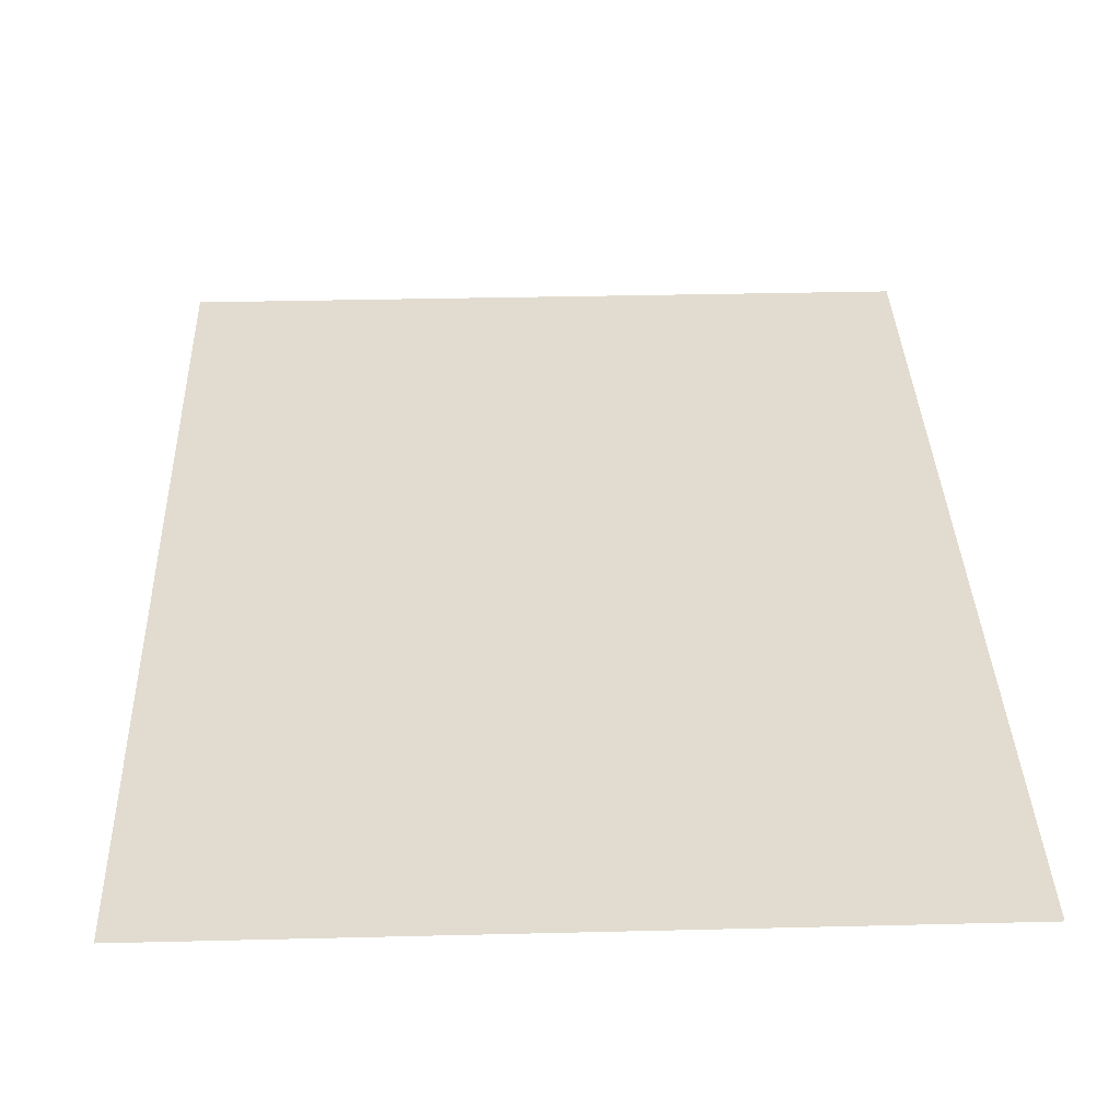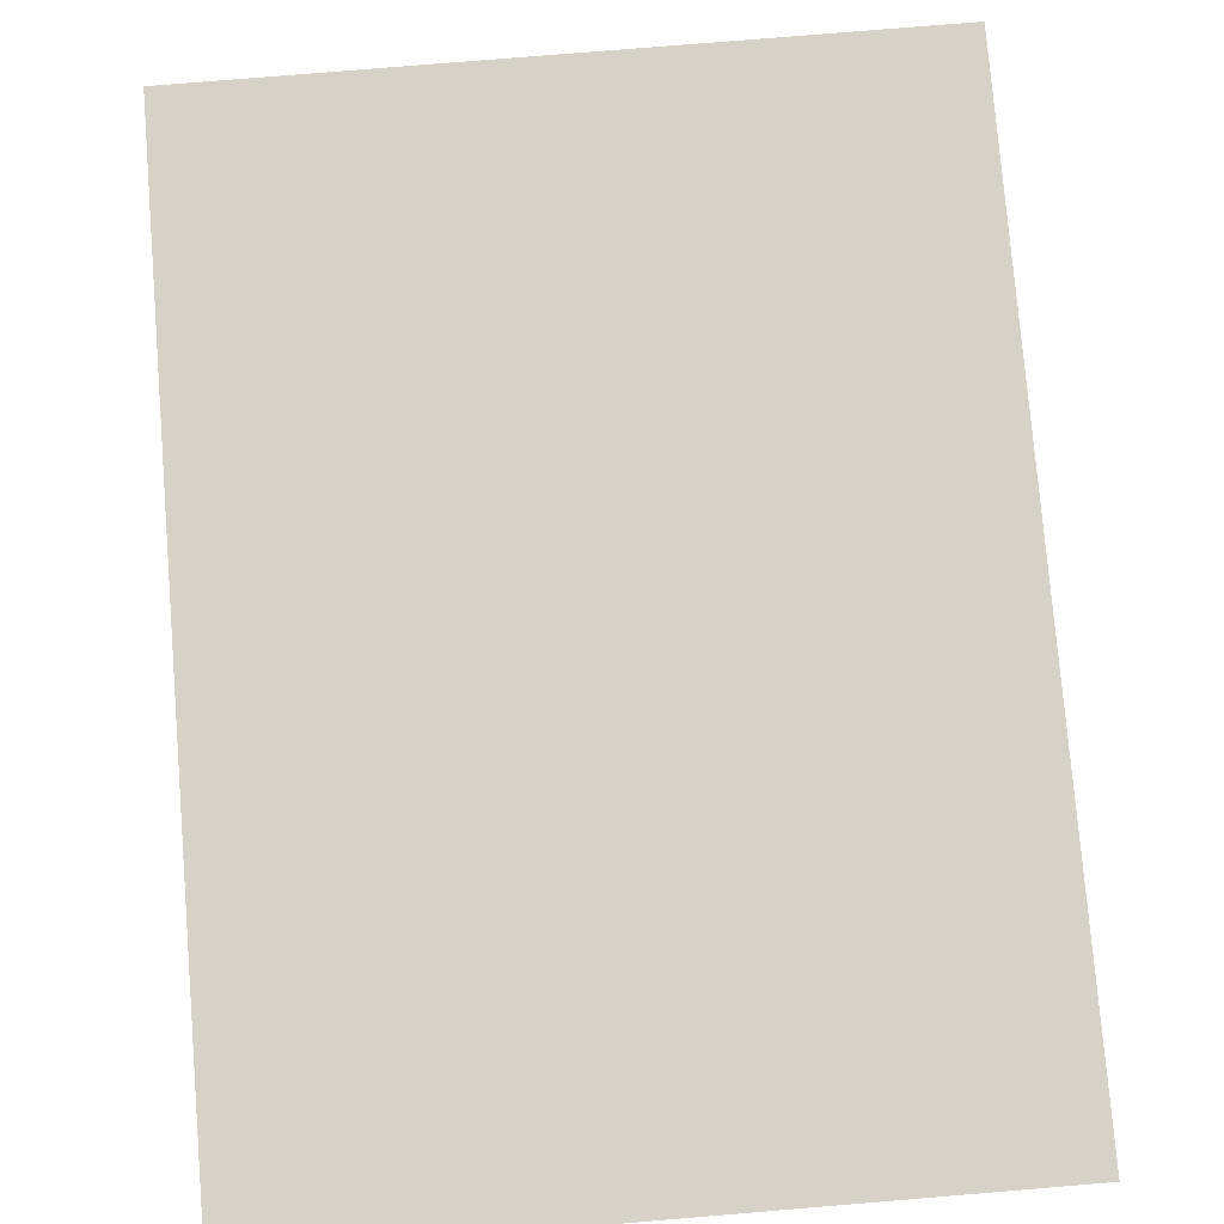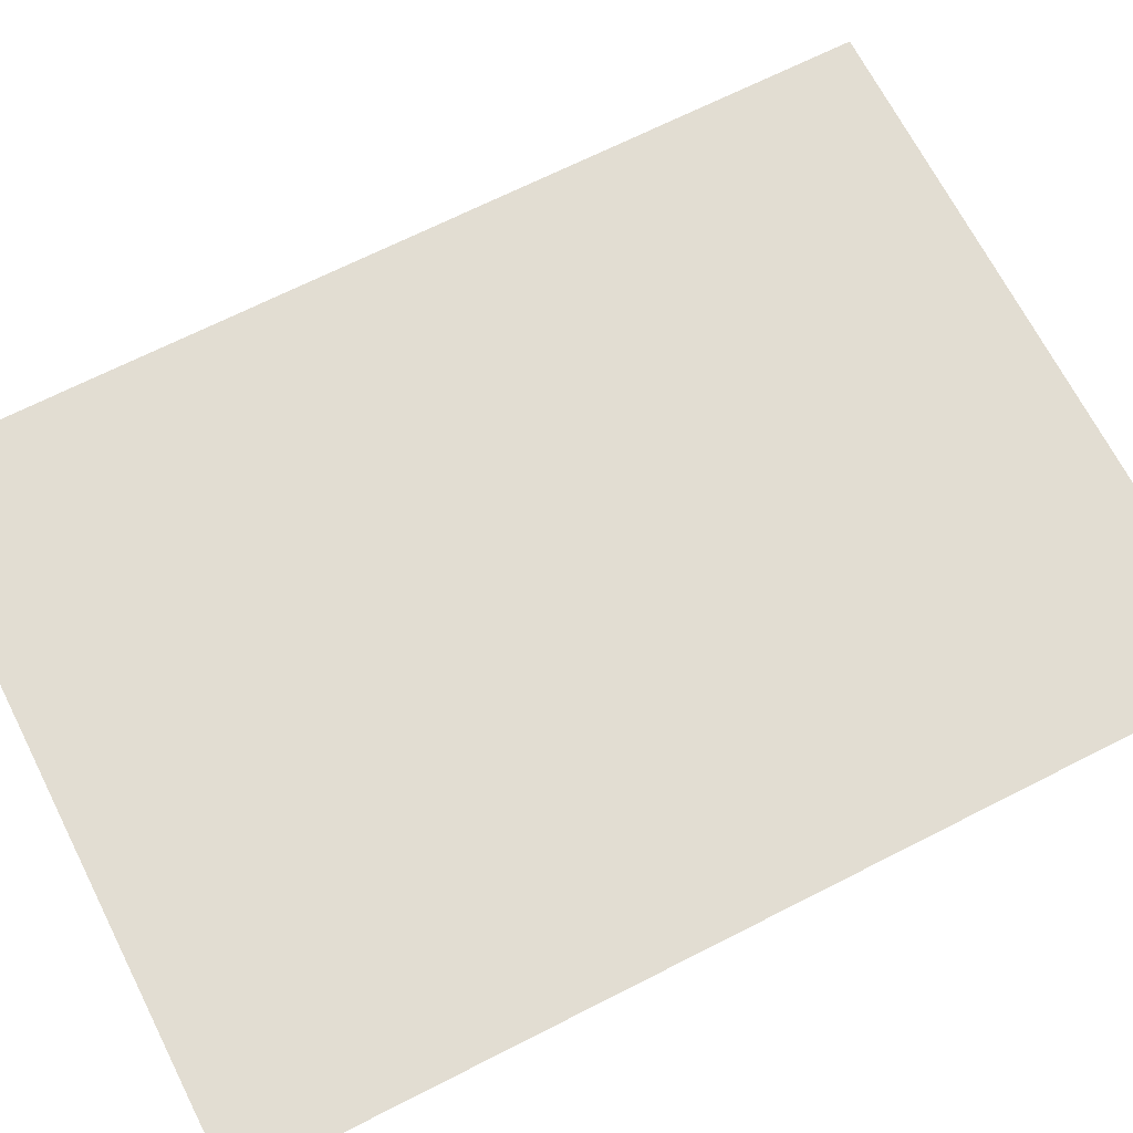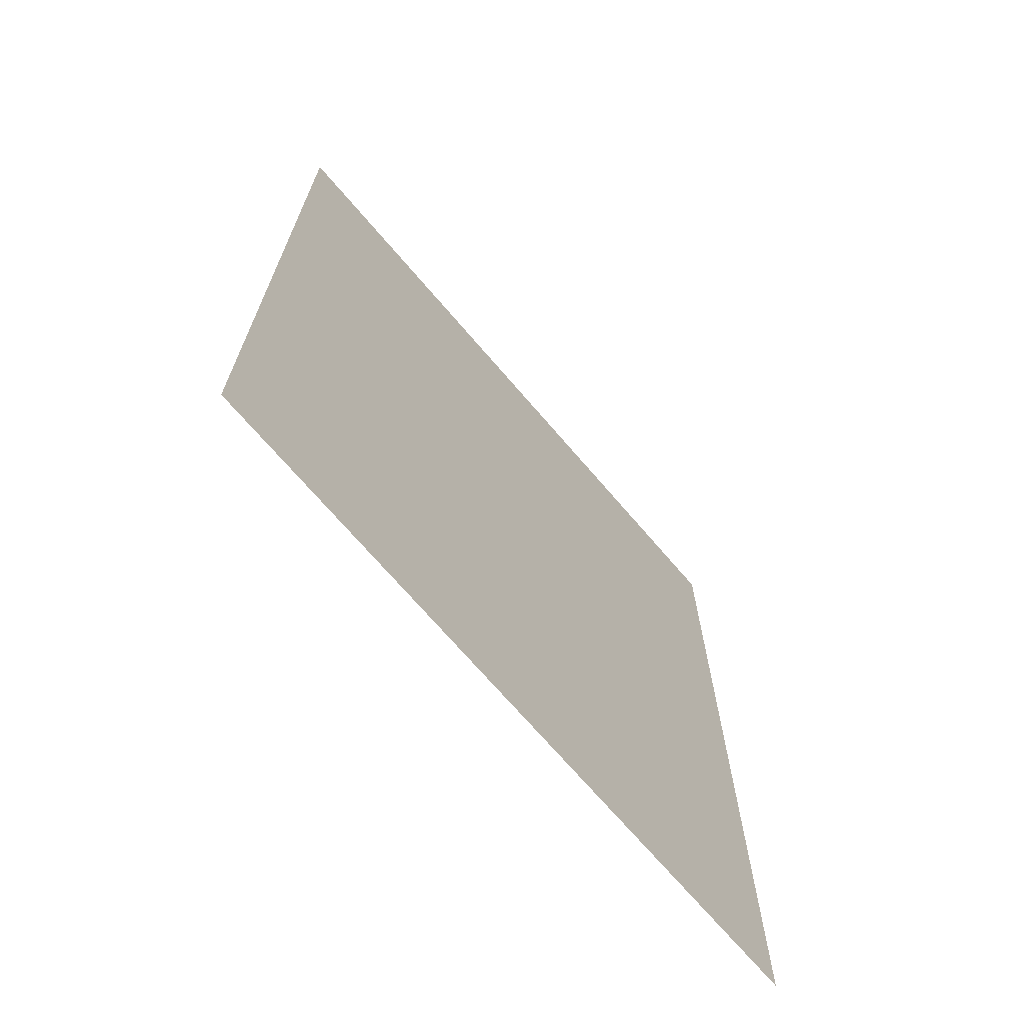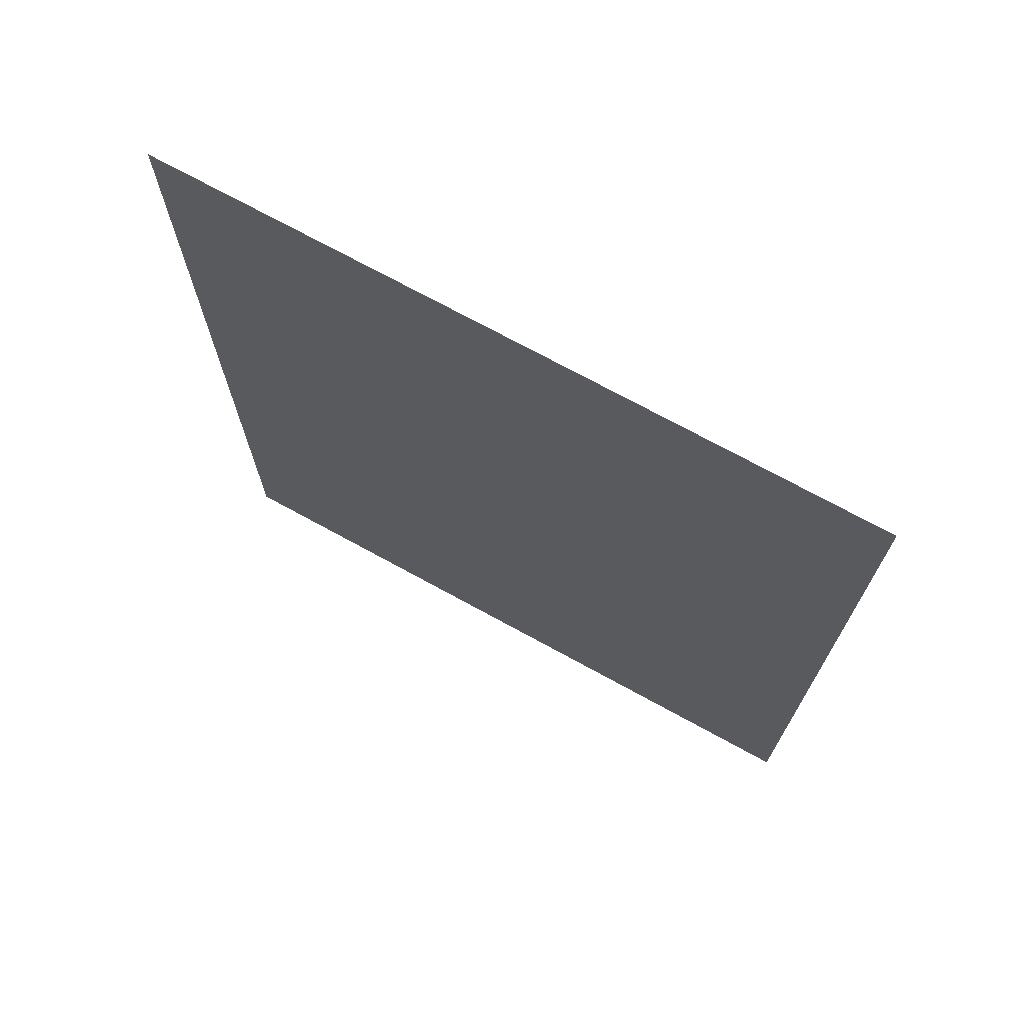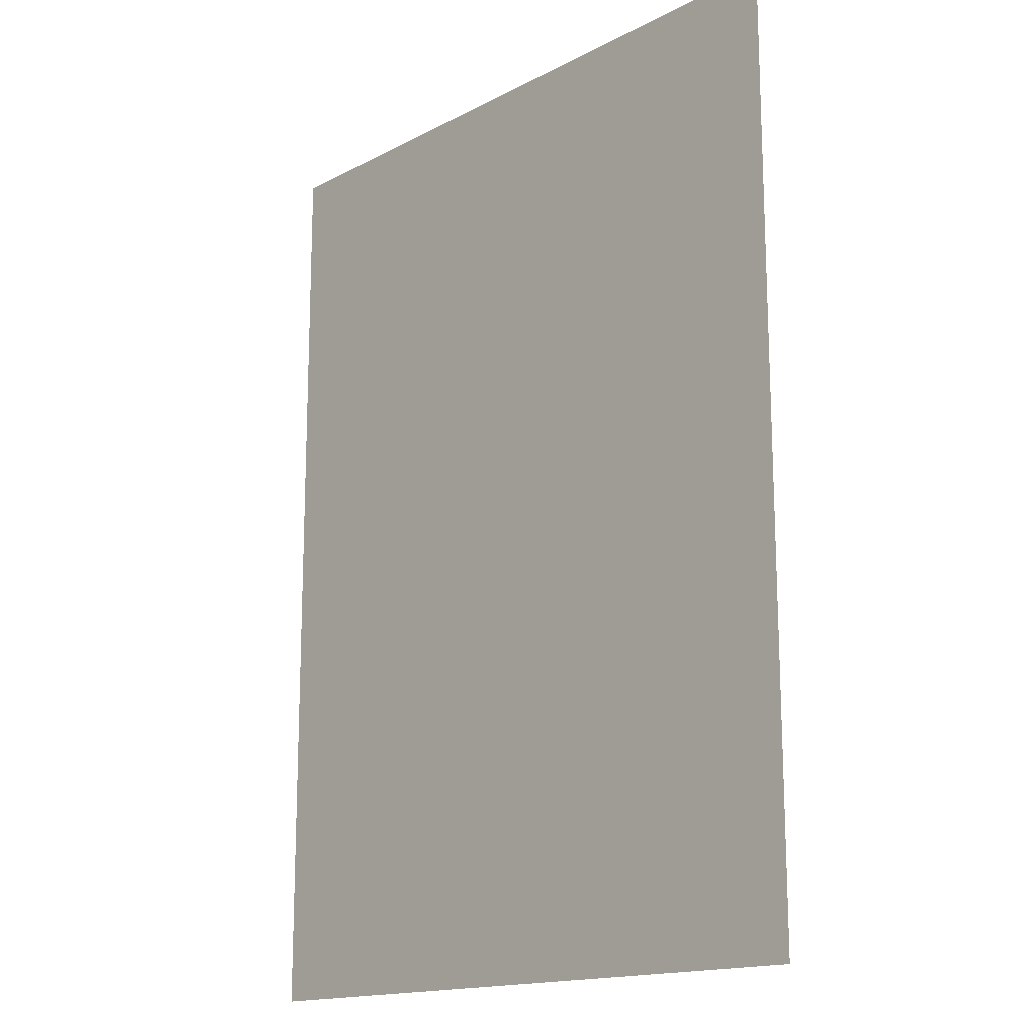
<metadata>
{"format":"obj","ext":"obj","renderer":"f3d","projection":"perspective","resolution":1024,"background":"white","views":[{"elev":34.4,"azim":-1.9,"up":"+Z"},{"elev":78.1,"azim":175.3,"up":"+Z"},{"elev":68.3,"azim":63.0,"up":"+Z"},{"elev":-70.5,"azim":-49.4,"up":"+Y"},{"elev":72.7,"azim":-151.3,"up":"+Y"},{"elev":-15.9,"azim":-132.7,"up":"+Y"}]}
</metadata>
<code>
g [legL pt1] leg1 pt1
v -0.14 -0.19 0
v -0.14 0.19 0
v 0.14 0.19 0
v 0.14 -0.19 0
g [legL pt1] leg1 pt1_0
f 1 4 2
f 2 4 3

</code>
